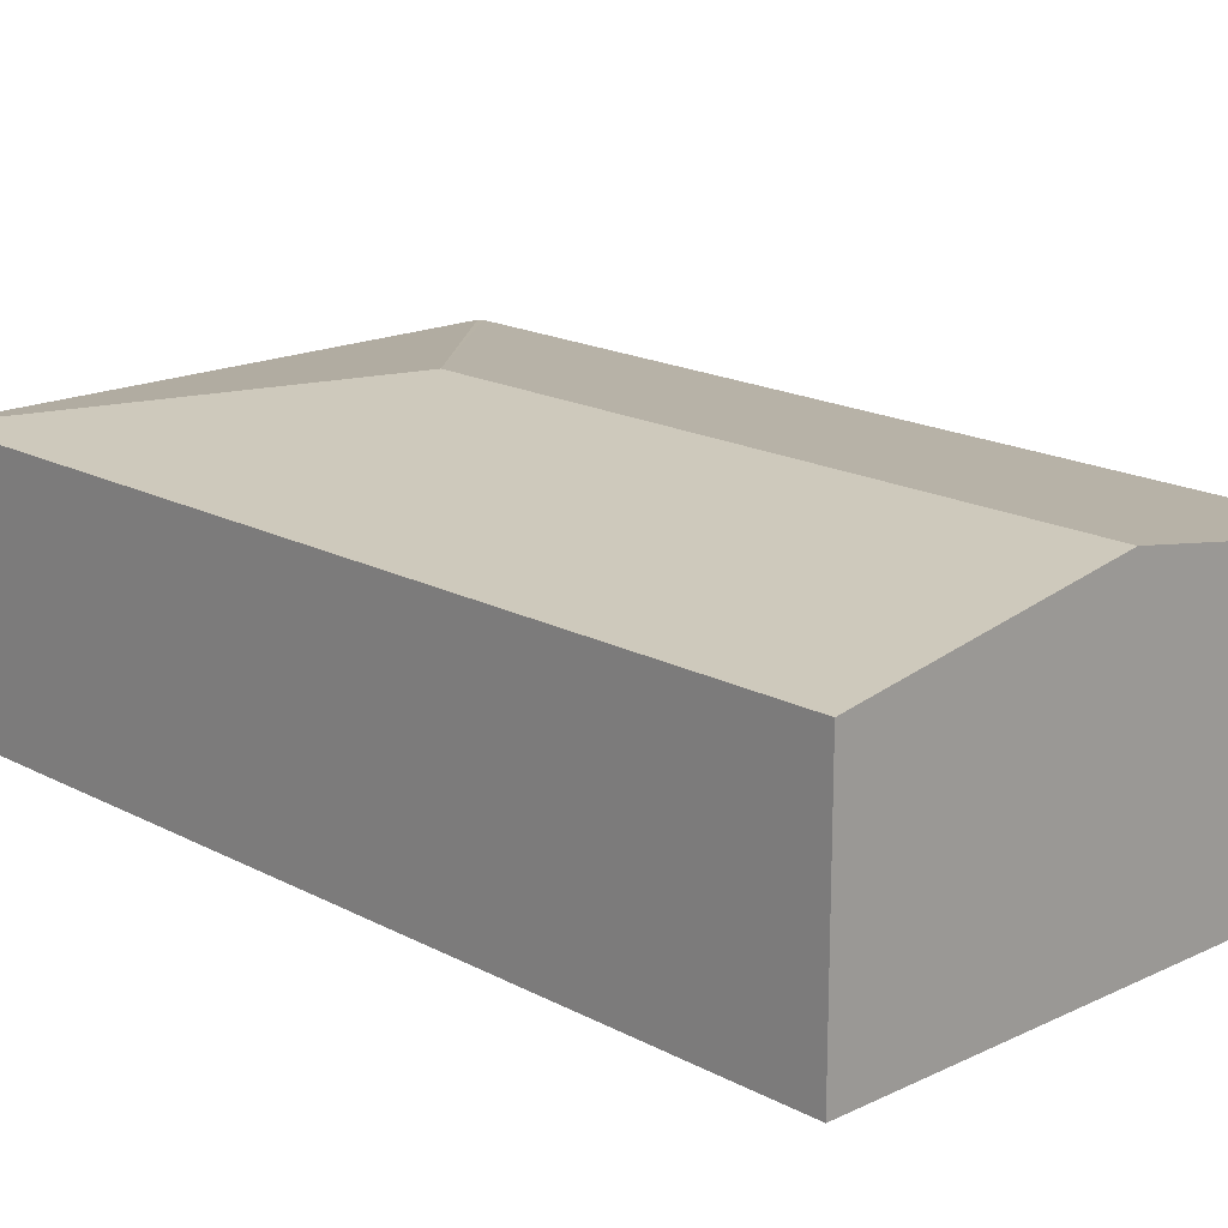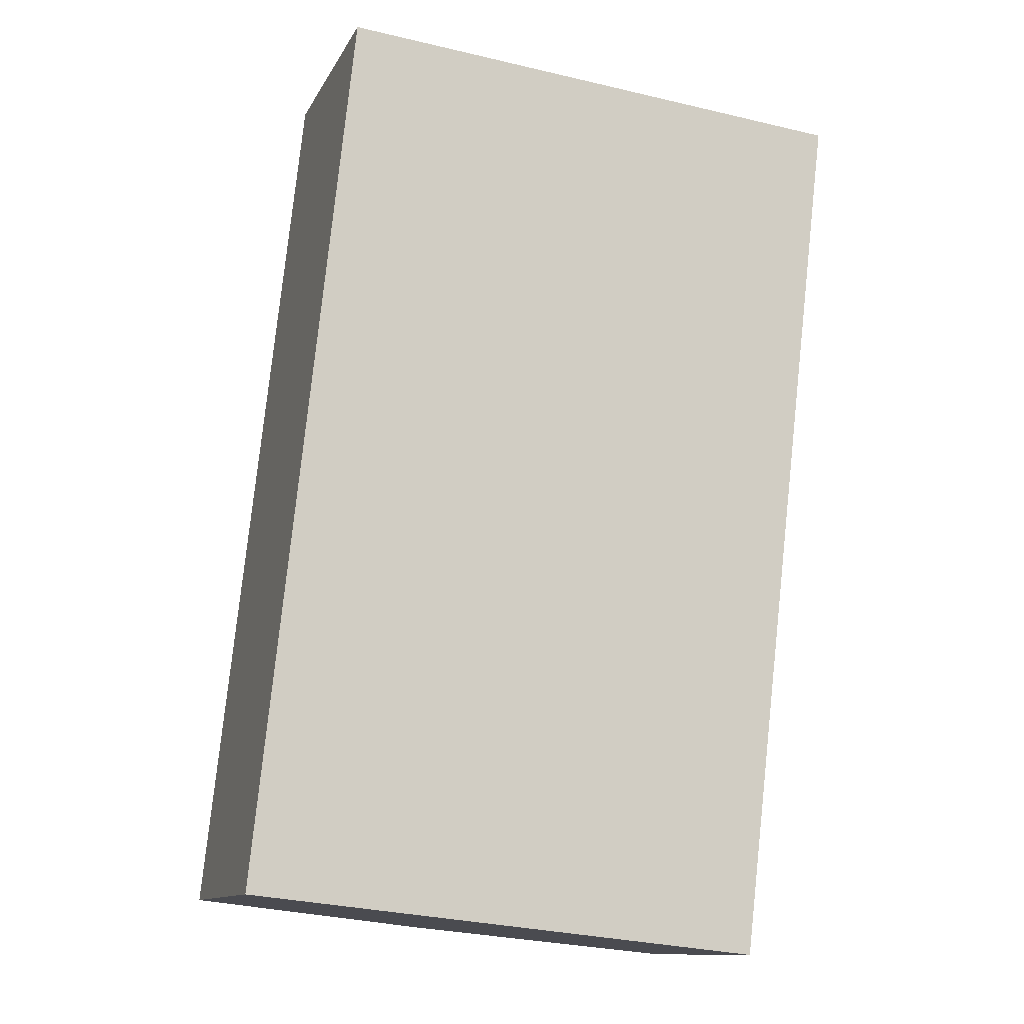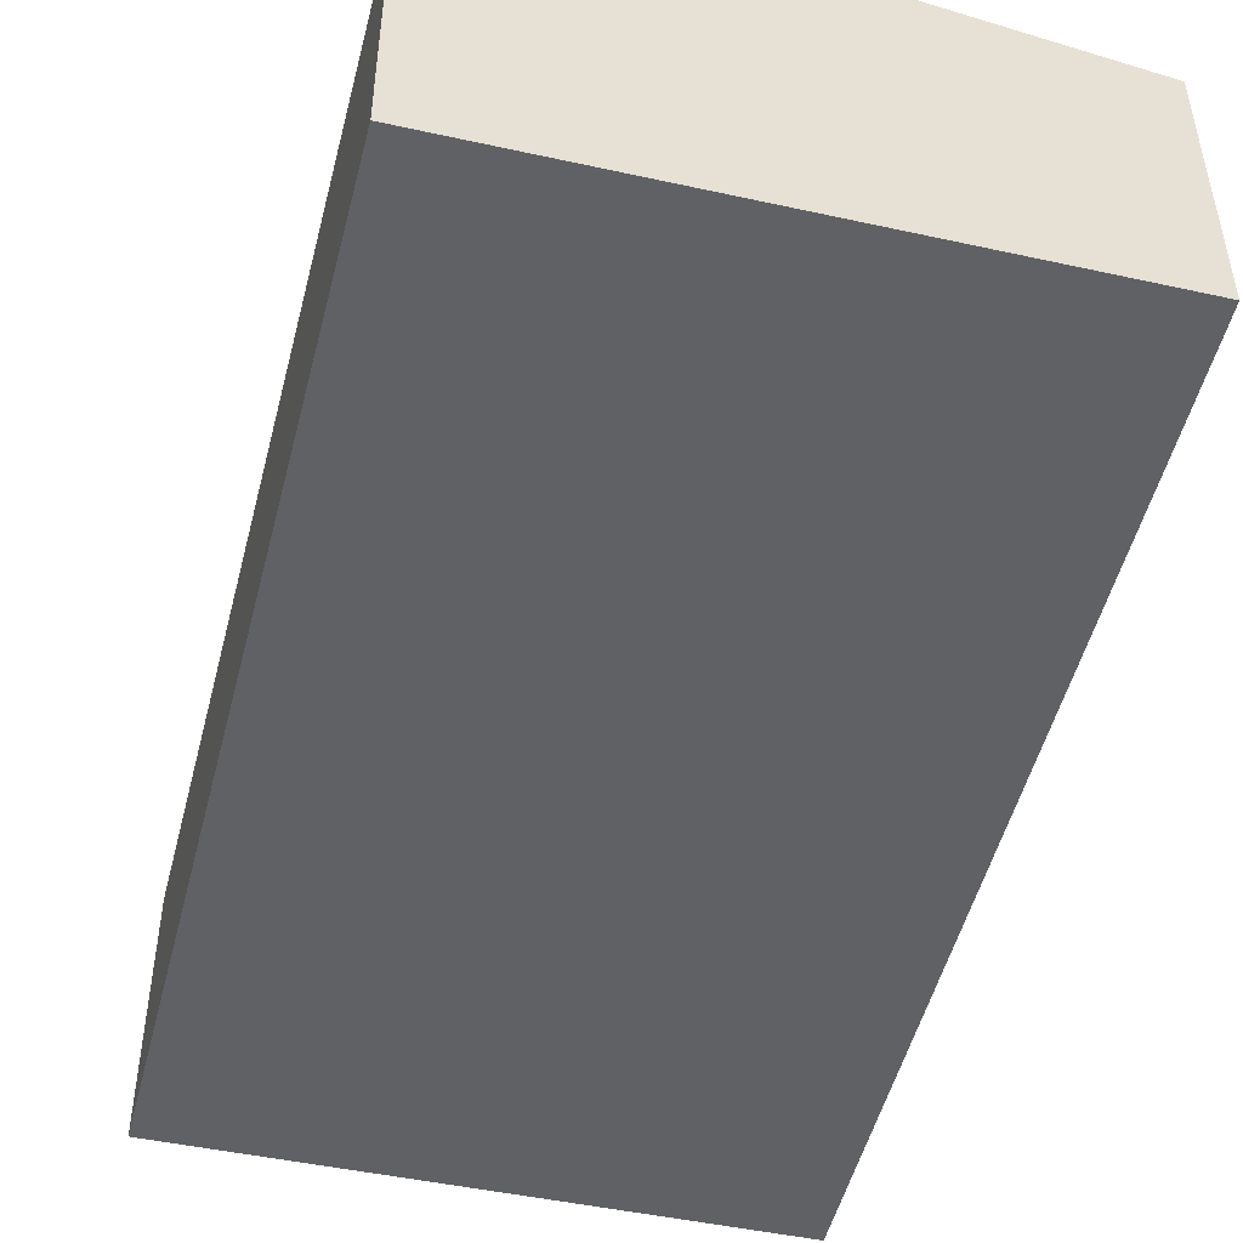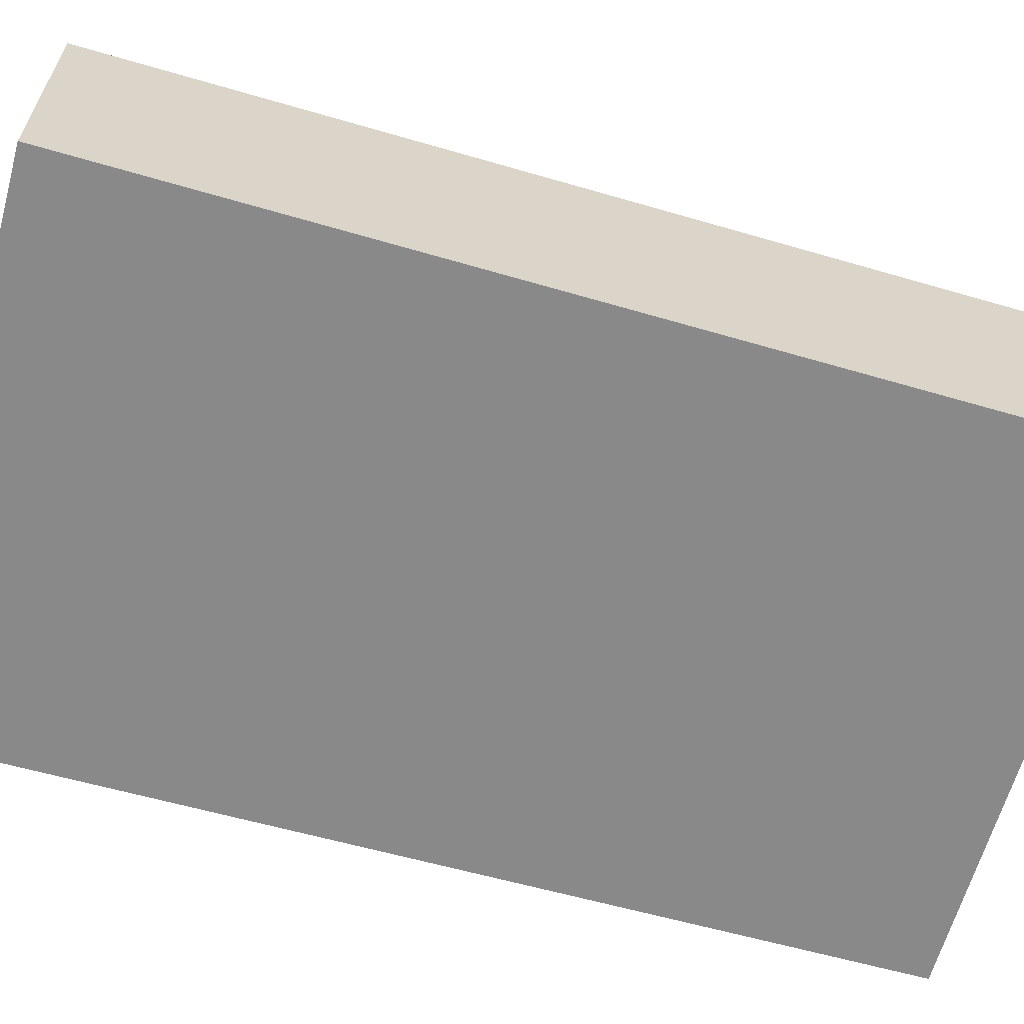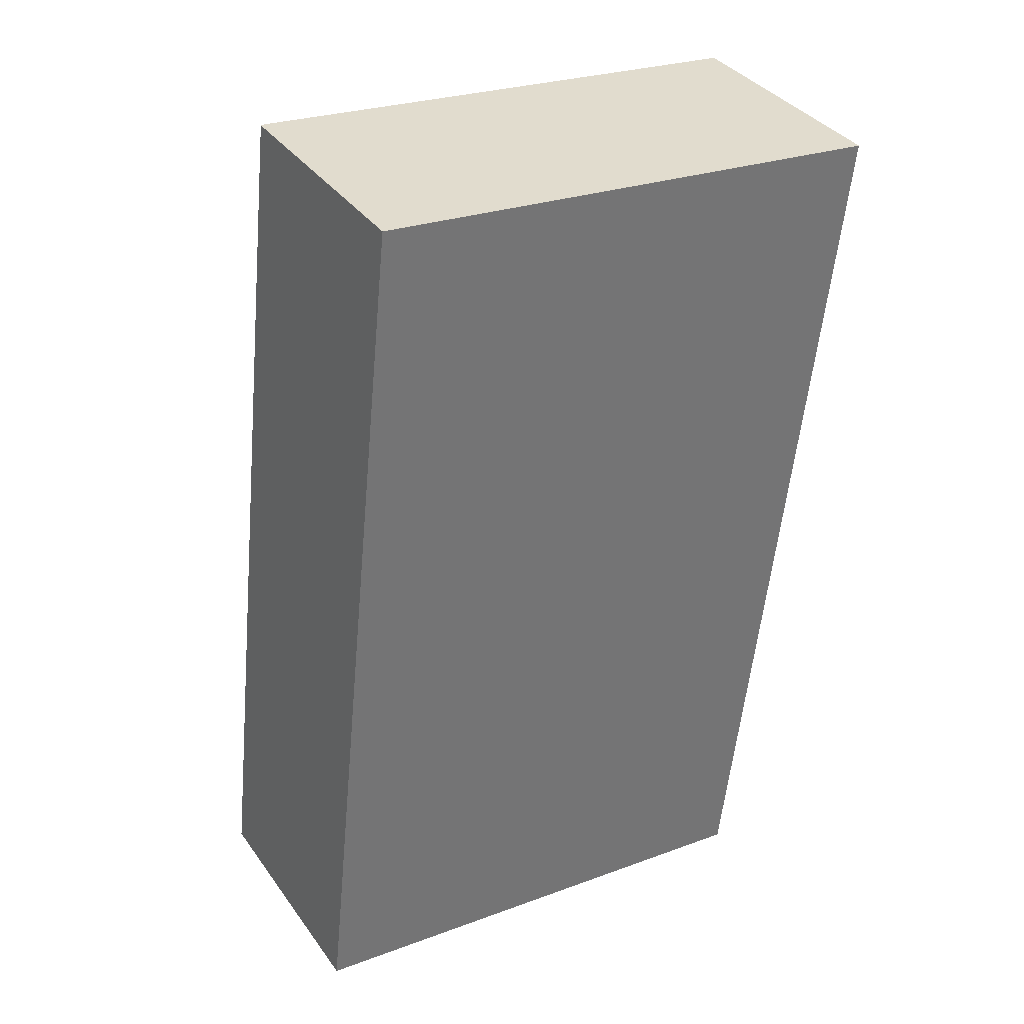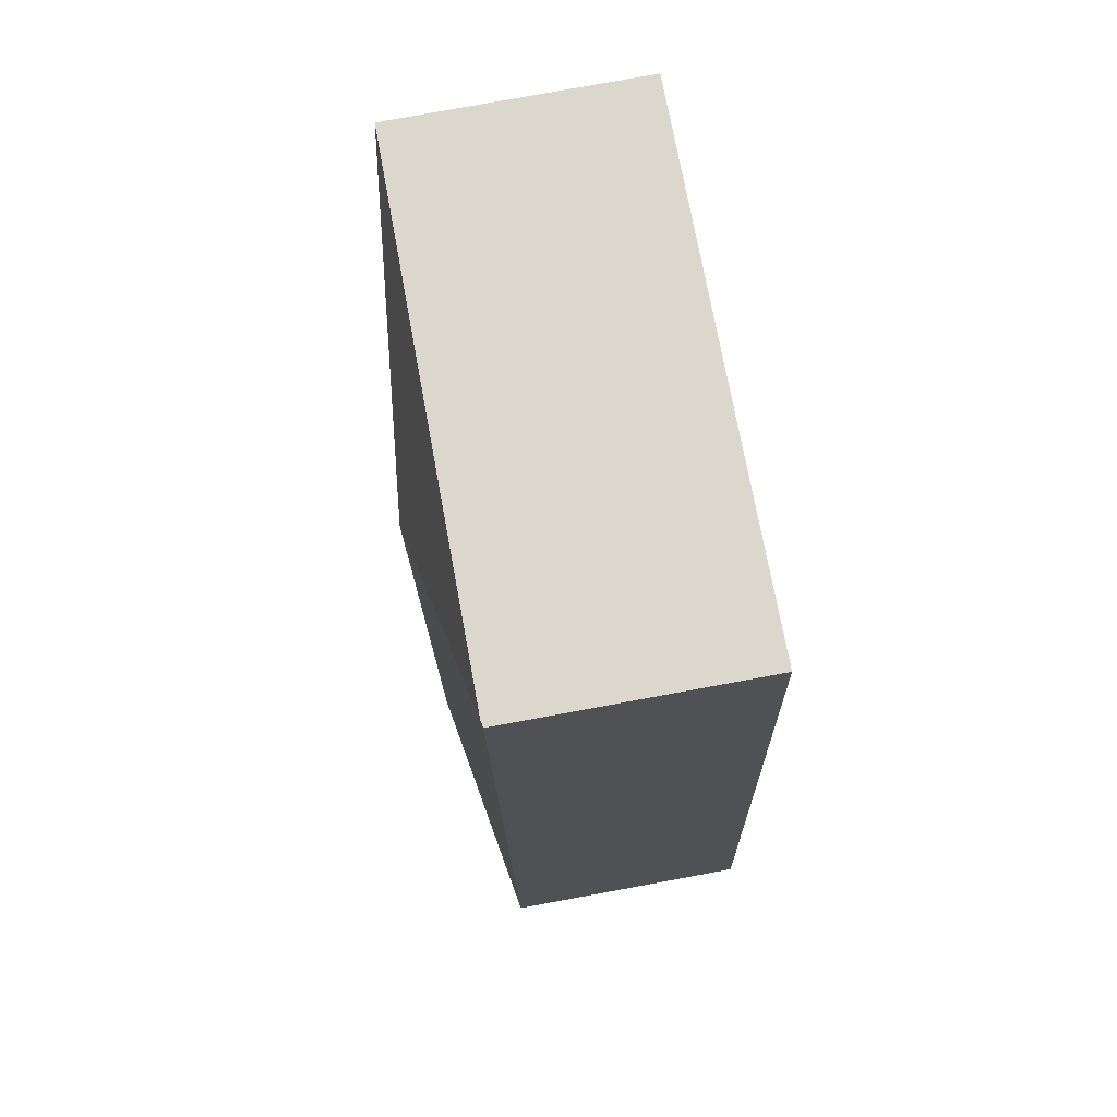
<metadata>
{"format":"obj","ext":"obj","renderer":"f3d","projection":"perspective","resolution":1024,"background":"white","views":[{"elev":17.7,"azim":143.0,"up":"+Y"},{"elev":-11.9,"azim":-18.4,"up":"+Z"},{"elev":-49.5,"azim":172.5,"up":"+Y"},{"elev":-63.3,"azim":80.4,"up":"+Y"},{"elev":36.1,"azim":-31.0,"up":"+Z"},{"elev":78.3,"azim":-100.4,"up":"+Z"}]}
</metadata>
<code>
v  4.882 2.318 -0.53
v  3.127 2.739 5.684
v  5.893 2.318 7.907
v  2.414 2.739 -0.262
v  0.951 2.318 8.392
v  0.89 2.307 8.398
v  0 2.327 1.425e-16
v  0.89 -5.142e-16 8.398
v  5.893 -4.842e-16 7.907
v  0.951 -5.139e-16 8.392
v  4.882 3.245e-17 -0.53
v  2.414 1.604e-17 -0.262
v  0 0 0
g defaultobject
f 1 2 3
f 2 1 4
f 2 5 3
f 6 4 7
f 4 6 2
f 2 6 5
f 6 3 5
f 3 6 8
f 3 8 9
f 9 8 10
f 9 1 3
f 1 9 11
f 11 4 1
f 4 11 7
f 7 11 12
f 7 12 13
f 13 6 7
f 6 13 8
f 10 11 9
f 11 10 8
f 11 8 12
f 12 8 13

</code>
